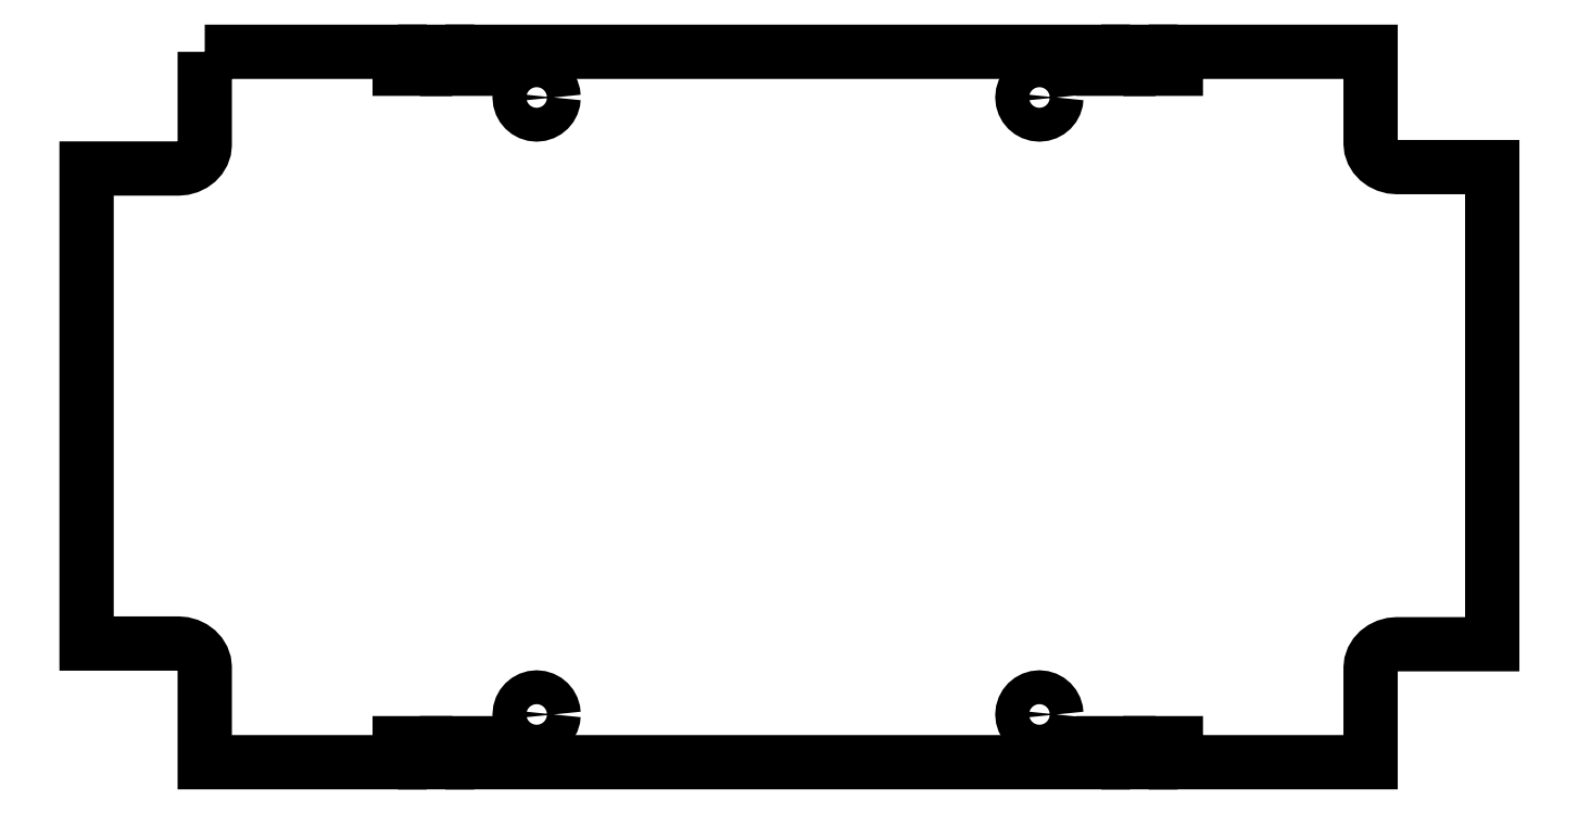
<metadata>
{"format":"dxf","ext":"dxf","renderer":"ezdxf+matplotlib","layout":"modelspace","background":"white","min_lineweight":24,"dpi":150}
</metadata>
<code>
0
SECTION
2
ENTITIES
0
LWPOLYLINE
8
Layer_1
90
77
70
1
10
59.76
20
180.9
30
0
10
59.76
20
174.3
30
0
10
59.72
20
173.9
30
0
10
59.61
20
173.6
30
0
10
59.44
20
173.3
30
0
10
59.2
20
173.1
30
0
10
58.92
20
172.8
30
0
10
58.59
20
172.7
30
0
10
58.23
20
172.6
30
0
10
57.85
20
172.6
30
0
10
51.29
20
172.6
30
0
10
51.29
20
138.5
30
0
10
57.85
20
138.5
30
0
10
58.23
20
138.4
30
0
10
58.59
20
138.3
30
0
10
58.92
20
138.2
30
0
10
59.2
20
138
30
0
10
59.44
20
137.7
30
0
10
59.61
20
137.4
30
0
10
59.72
20
137.1
30
0
10
59.76
20
136.8
30
0
10
59.76
20
130
30
0
10
73.73
20
130
30
0
10
73.73
20
131.3
30
0
10
75.55
20
131.3
30
0
10
75.55
20
130
30
0
10
77.14
20
130
30
0
10
77.14
20
131.3
30
0
10
78.96
20
131.3
30
0
10
78.96
20
130
30
0
10
124.1
20
130
30
0
10
124.1
20
131.3
30
0
10
126
20
131.3
30
0
10
126
20
130
30
0
10
127.5
20
130
30
0
10
127.5
20
131.3
30
0
10
129.4
20
131.3
30
0
10
129.4
20
130
30
0
10
143.3
20
130
30
0
10
143.3
20
136.7
30
0
10
143.4
20
137.1
30
0
10
143.5
20
137.4
30
0
10
143.6
20
137.7
30
0
10
143.9
20
137.9
30
0
10
144.2
20
138.1
30
0
10
144.5
20
138.3
30
0
10
144.8
20
138.4
30
0
10
145.2
20
138.4
30
0
10
152
20
138.4
30
0
10
152
20
172.7
30
0
10
145.2
20
172.7
30
0
10
144.8
20
172.7
30
0
10
144.5
20
172.8
30
0
10
144.2
20
172.9
30
0
10
143.9
20
173.2
30
0
10
143.6
20
173.4
30
0
10
143.5
20
173.7
30
0
10
143.4
20
174
30
0
10
143.3
20
174.4
30
0
10
143.3
20
180.9
30
0
10
129.4
20
180.9
30
0
10
129.4
20
179.7
30
0
10
127.5
20
179.7
30
0
10
127.5
20
180.9
30
0
10
126
20
180.9
30
0
10
126
20
179.7
30
0
10
124.1
20
179.7
30
0
10
124.1
20
180.9
30
0
10
78.96
20
180.9
30
0
10
78.96
20
179.7
30
0
10
77.14
20
179.7
30
0
10
77.14
20
180.9
30
0
10
75.55
20
180.9
30
0
10
75.55
20
179.7
30
0
10
73.73
20
179.7
30
0
10
73.73
20
180.9
30
0
10
59.76
20
180.9
30
0
0
LWPOLYLINE
8
Layer_1
90
33
70
1
10
84.77
20
177.6
30
0
10
84.74
20
177.4
30
0
10
84.67
20
177.2
30
0
10
84.56
20
177
30
0
10
84.41
20
176.8
30
0
10
84.23
20
176.6
30
0
10
84.02
20
176.5
30
0
10
83.8
20
176.5
30
0
10
83.55
20
176.4
30
0
10
83.31
20
176.5
30
0
10
83.08
20
176.5
30
0
10
82.87
20
176.6
30
0
10
82.69
20
176.8
30
0
10
82.54
20
177
30
0
10
82.43
20
177.2
30
0
10
82.36
20
177.4
30
0
10
82.33
20
177.6
30
0
10
82.36
20
177.9
30
0
10
82.43
20
178.1
30
0
10
82.54
20
178.3
30
0
10
82.69
20
178.5
30
0
10
82.87
20
178.7
30
0
10
83.08
20
178.8
30
0
10
83.31
20
178.8
30
0
10
83.55
20
178.9
30
0
10
83.8
20
178.8
30
0
10
84.02
20
178.8
30
0
10
84.23
20
178.7
30
0
10
84.41
20
178.5
30
0
10
84.56
20
178.3
30
0
10
84.67
20
178.1
30
0
10
84.74
20
177.9
30
0
10
84.77
20
177.6
30
0
0
LWPOLYLINE
8
Layer_1
90
33
70
1
10
120.8
20
177.6
30
0
10
120.8
20
177.4
30
0
10
120.7
20
177.2
30
0
10
120.6
20
177
30
0
10
120.4
20
176.8
30
0
10
120.3
20
176.6
30
0
10
120.1
20
176.5
30
0
10
119.8
20
176.5
30
0
10
119.6
20
176.4
30
0
10
119.3
20
176.5
30
0
10
119.1
20
176.5
30
0
10
118.9
20
176.6
30
0
10
118.7
20
176.8
30
0
10
118.6
20
177
30
0
10
118.5
20
177.2
30
0
10
118.4
20
177.4
30
0
10
118.4
20
177.6
30
0
10
118.4
20
177.9
30
0
10
118.5
20
178.1
30
0
10
118.6
20
178.3
30
0
10
118.7
20
178.5
30
0
10
118.9
20
178.7
30
0
10
119.1
20
178.8
30
0
10
119.3
20
178.8
30
0
10
119.6
20
178.9
30
0
10
119.8
20
178.8
30
0
10
120.1
20
178.8
30
0
10
120.3
20
178.7
30
0
10
120.4
20
178.5
30
0
10
120.6
20
178.3
30
0
10
120.7
20
178.1
30
0
10
120.8
20
177.9
30
0
10
120.8
20
177.6
30
0
0
LWPOLYLINE
8
Layer_1
90
33
70
1
10
84.77
20
133.4
30
0
10
84.74
20
133.2
30
0
10
84.67
20
132.9
30
0
10
84.56
20
132.7
30
0
10
84.41
20
132.5
30
0
10
84.23
20
132.4
30
0
10
84.02
20
132.3
30
0
10
83.8
20
132.2
30
0
10
83.55
20
132.2
30
0
10
83.31
20
132.2
30
0
10
83.08
20
132.3
30
0
10
82.87
20
132.4
30
0
10
82.69
20
132.5
30
0
10
82.54
20
132.7
30
0
10
82.43
20
132.9
30
0
10
82.36
20
133.2
30
0
10
82.33
20
133.4
30
0
10
82.36
20
133.6
30
0
10
82.43
20
133.9
30
0
10
82.54
20
134.1
30
0
10
82.69
20
134.3
30
0
10
82.87
20
134.4
30
0
10
83.08
20
134.5
30
0
10
83.31
20
134.6
30
0
10
83.55
20
134.6
30
0
10
83.8
20
134.6
30
0
10
84.02
20
134.5
30
0
10
84.23
20
134.4
30
0
10
84.41
20
134.3
30
0
10
84.56
20
134.1
30
0
10
84.67
20
133.9
30
0
10
84.74
20
133.6
30
0
10
84.77
20
133.4
30
0
0
LWPOLYLINE
8
Layer_1
90
33
70
1
10
120.8
20
133.4
30
0
10
120.8
20
133.2
30
0
10
120.7
20
132.9
30
0
10
120.6
20
132.7
30
0
10
120.4
20
132.5
30
0
10
120.3
20
132.4
30
0
10
120.1
20
132.3
30
0
10
119.8
20
132.2
30
0
10
119.6
20
132.2
30
0
10
119.3
20
132.2
30
0
10
119.1
20
132.3
30
0
10
118.9
20
132.4
30
0
10
118.7
20
132.5
30
0
10
118.6
20
132.7
30
0
10
118.5
20
132.9
30
0
10
118.4
20
133.2
30
0
10
118.4
20
133.4
30
0
10
118.4
20
133.6
30
0
10
118.5
20
133.9
30
0
10
118.6
20
134.1
30
0
10
118.7
20
134.3
30
0
10
118.9
20
134.4
30
0
10
119.1
20
134.5
30
0
10
119.3
20
134.6
30
0
10
119.6
20
134.6
30
0
10
119.8
20
134.6
30
0
10
120.1
20
134.5
30
0
10
120.3
20
134.4
30
0
10
120.4
20
134.3
30
0
10
120.6
20
134.1
30
0
10
120.7
20
133.9
30
0
10
120.8
20
133.6
30
0
10
120.8
20
133.4
30
0
0
ENDSEC
0
EOF

</code>
